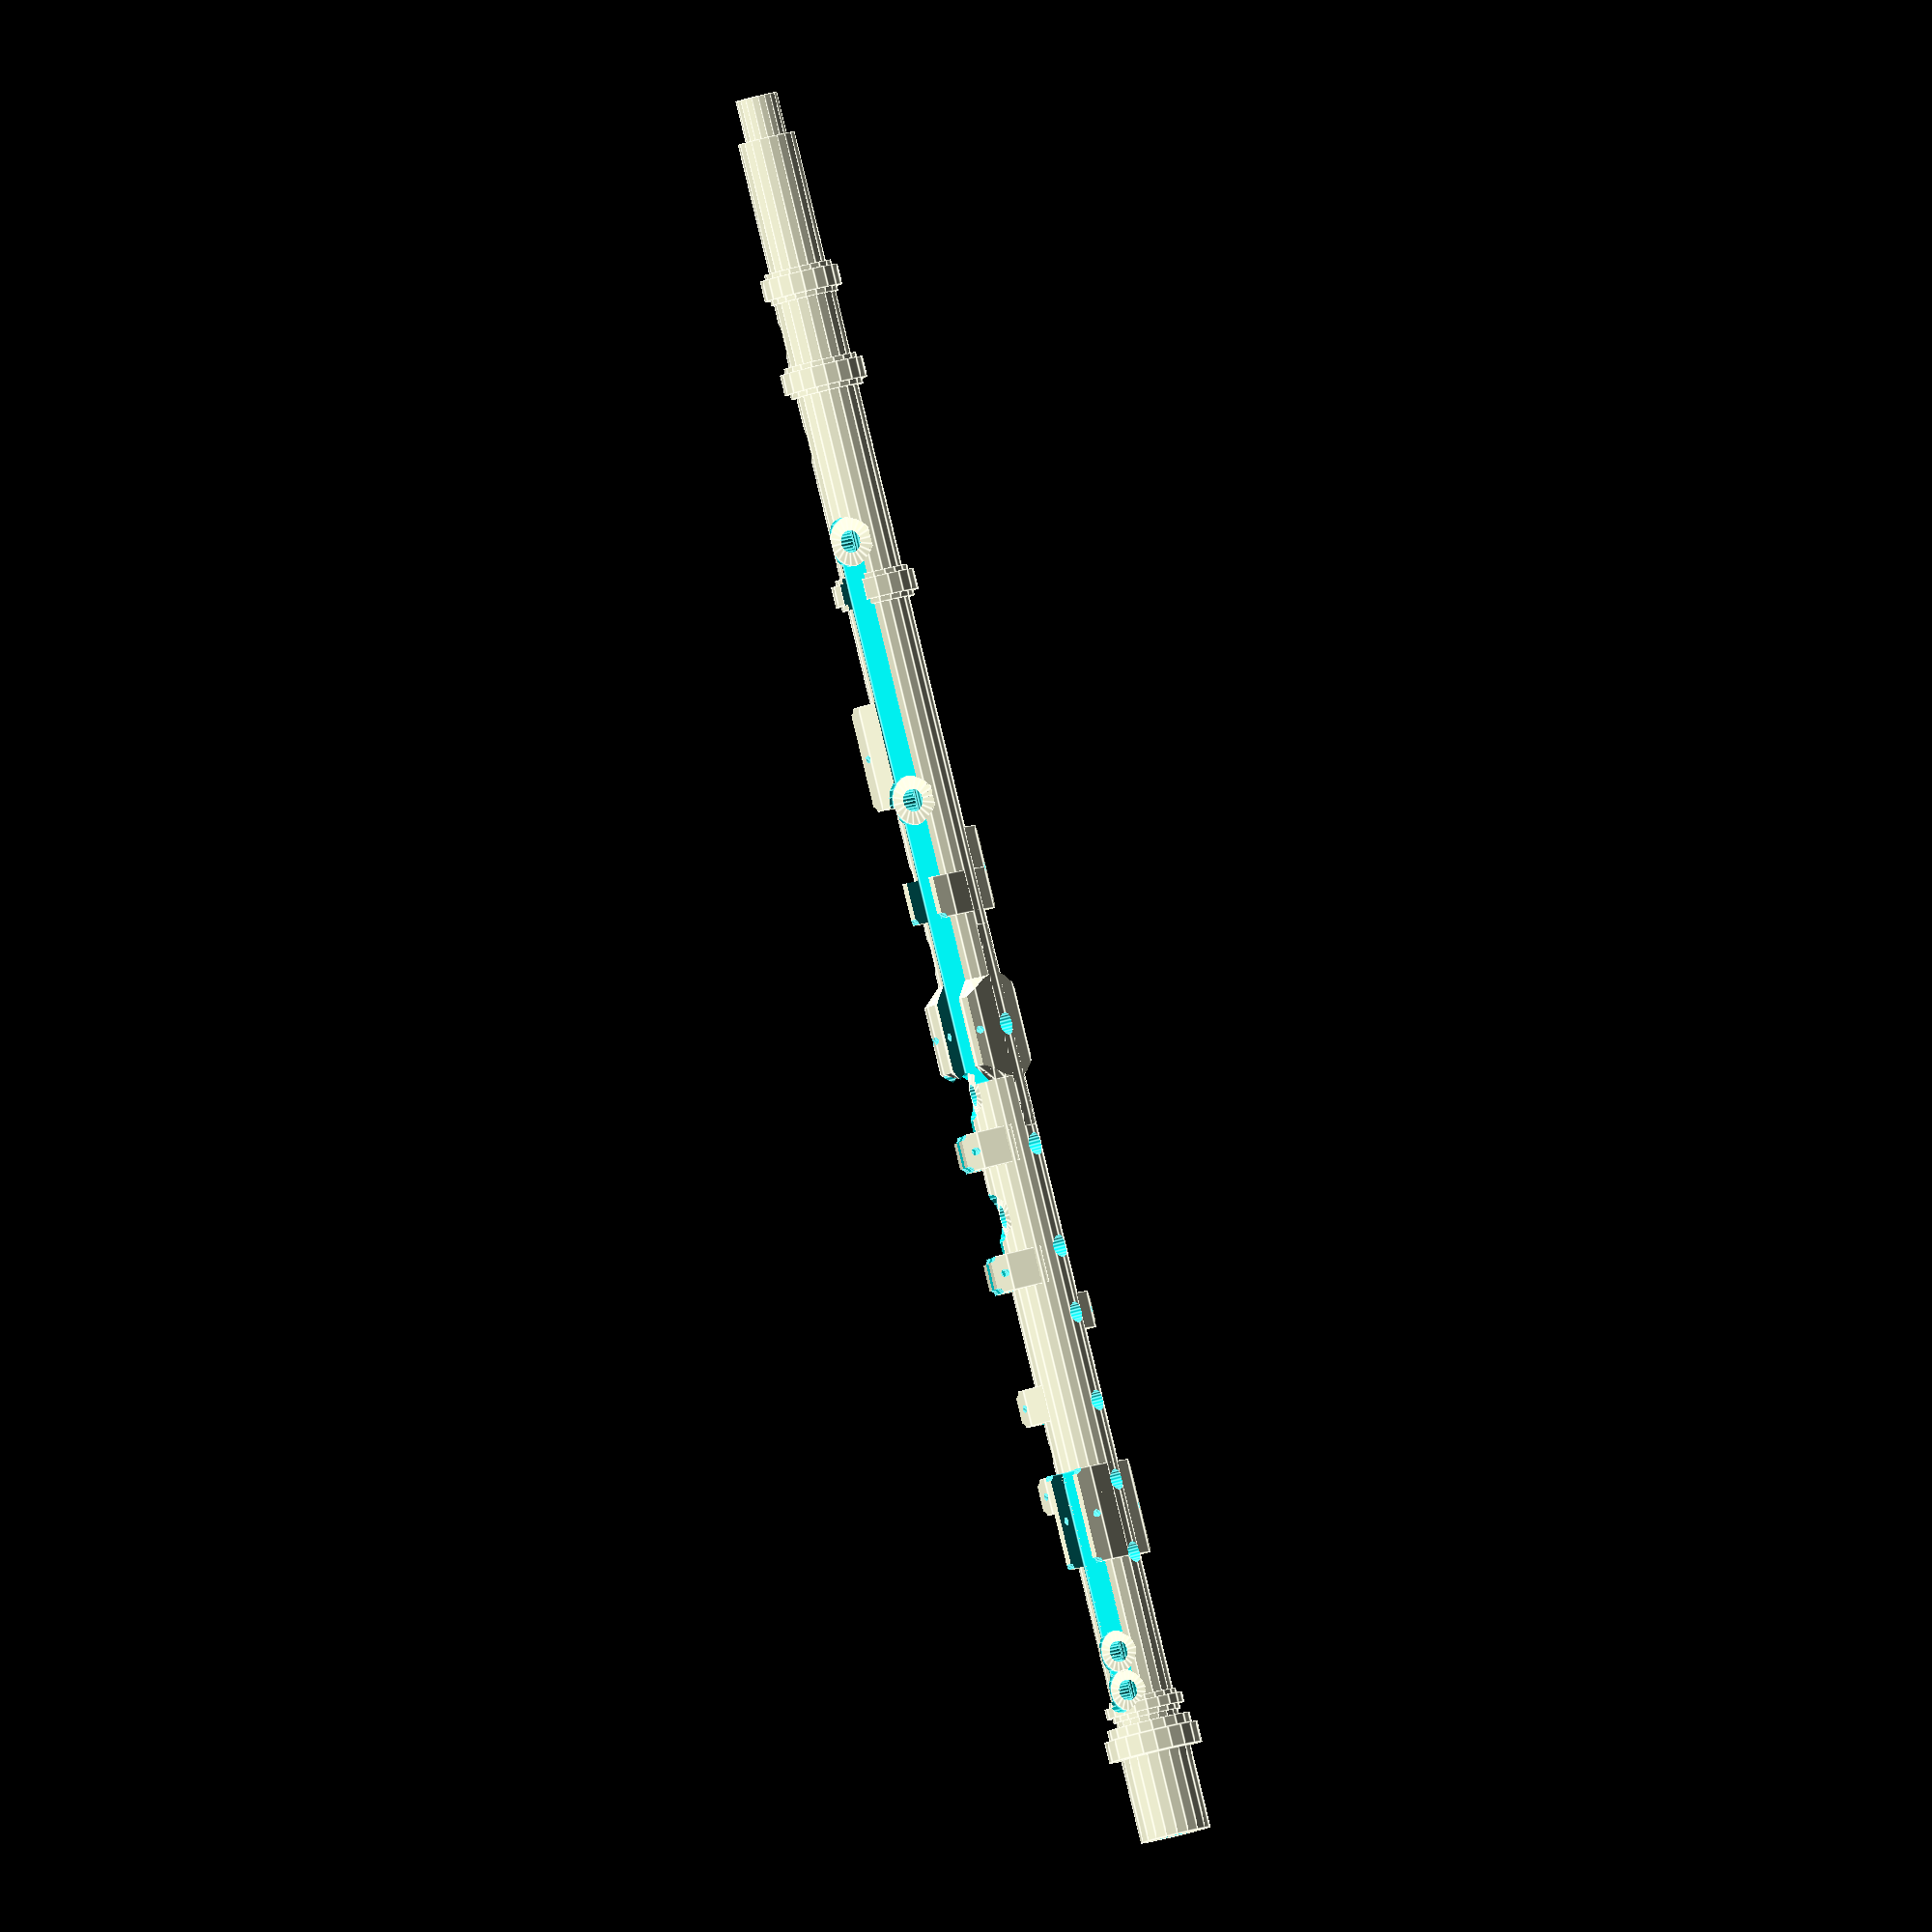
<openscad>
blockWidth = 19;
blockLengthSingle = 7;
blockLengthShoulder = 18;
blockLengthPinky = 13;
blockLengthLShape = 16;
blockLengthBack = 20;
blockDecoration = 2;
blockPinHoleSize =1.5;
blockOffset = 12;

chanterDiameter = 12;
chanterBore = 4.3;
chanterLength = 287;
chanterBrassLength = 312;
chanterBrassDiameter = 11.;
chanterLOA = 320;
chanterFootTenor = 8;

reedSocketDiameter = 13.5;
reedSocketBore = 6.5;
reedSocketLength = 16;

singleSlot = 2;
doubleSlot = 5;
slotHeight = 5;

/* [Block placements:] */
blockPosShoulder = 37;
blockPosHighF = 48;
blockPosHighEf = 65;
blockPosHighDf = 80.5;
blockPosMiddleBf = 90.5;
blockPosMiddleAf = 114;
blockPosPinky = 133;
blockPosLShape = 161.5;
blockPosBack = 184;

/* [Hole positions:] */
holePosHighB = 9;
holePosHighBf = 12.5;
holePosHighA = 20;
holePosHighAf = 25.7;
holePosHighG = 31;
holePosHighGf = 37.5;
holePosHighF = 44.8;
holePosHighE = 51.5;
holePosHighEf = 59.4;
holePosHighD = 66.8;
holePosHighDf = 75;
holePosHighC = 83.8;
holePosMiddleB = 96.6;
holePosMiddleBf = 104.5;
holePosMiddleA = 116.4;
holePosMiddleAf = 128;
holePosMiddleG = 139.6;
holePosMiddleGf = 155.2;
holePosMiddleF = 169.5;
holePosMiddleE = 184.5;
holePosMiddleEf = 199.5;
holePosMiddleD = 216.5;
holePosMiddleDf = 234.5;
holePosMiddleC = 254;
holePosLowB = 274.3;

/* [Hole sizes:] */
holeSizeHighB = 4;
holeSizeHighBf = 4;
holeSizeHighA = 4;
holeSizeHighAf = 4;
holeSizeHighG = 4;
holeSizeHighGf = 4;
holeSizeHighF = 4;
holeSizeHighE = 4;
holeSizeHighEf = 4;
holeSizeHighD = 4;
holeSizeHighDf = 4;
holeSizeHighC = 4;
holeSizeMiddleB = 4.3;
holeSizeMiddleBf = 4.3;
holeSizeMiddleA = 4.3;
holeSizeMiddleAf = 4.3;
holeSizeMiddleG = 4.3;
holeSizeMiddleGf = 4.3;
holeSizeMiddleF = 4.3;
holeSizeMiddleE = 4.3;
holeSizeMiddleEf = 4.3;
holeSizeMiddleD = 4.3;
holeSizeMiddleDf = 4.3;
holeSizeMiddleC = 4.3;
holeSizeLowB = 4.3;

/* [Keypad Seat sizes:] */
padSizeHighB = 8;
padSizeHighBf = 8;
padSizeHighA = 8;
padSizeHighAf = 8;
padSizeHighF = 8;
padSizeHighEf = 8;
padSizeHighDf = 8;
padSizeMiddleBf = 9.5;
padSizeMiddleAf = 9.5;
padSizeMiddleGf = 9.5;
padSizeMiddleF = 9.5;
padSizeMiddleE = 9.5;
padSizeMiddleEf = 9.5;
padSizeMiddleD = 9.5;
padSizeMiddleDf = 9.5;
padSizeMiddleC = 9.5;
padSizeLowB = 9.5;

/* [Utilities] */
// Segments, the higher the value, the smoother the surface would be.
$fn = 20;

module keyblockMount(blockLength, blockPos) {
  translate([0, blockPos, 0]) {
    intersection() {
      intersection() {
        difference() {
          translate([0, 0, -blockWidth/2]) cube([blockWidth/2, blockLength, blockWidth]);
          translate([blockWidth/2, 0, -blockWidth/2]) cylinder(h=blockWidth, d = blockDecoration);
          translate([blockWidth/2, blockLength, -blockWidth/2]) cylinder(h=blockWidth, d = blockDecoration);
          translate([blockWidth/2-2, blockLength/2, -blockWidth/2]) cylinder(h=blockWidth, d = blockPinHoleSize); // aix hole
        }
        translate([0, 0, -blockWidth/2-blockOffset/2]) {
          rotate([-90, 0, 0]) {
            cylinder(h =blockLength, d = blockWidth+chanterDiameter+blockOffset);
          }
        }
      }
      translate([0, 0, blockWidth/2+blockOffset/2]) {
        rotate([-90, 0, 0]) {
          cylinder(h =blockLength, d = blockWidth+chanterDiameter+blockOffset);
        }
      }
    }
  }
}

module pinkyBlock() {
  translate([0, blockPosPinky, 0]) {
    intersection() {
        union() {
          translate([0, 0, -blockWidth/2]) cube([blockWidth/2, blockLengthPinky, blockWidth]);
          rotate([90, 0, 0]) cylinder(h = blockLengthPinky/4, d1 = blockWidth, d2 = chanterDiameter);
          rotate([-90, 0, 0]) translate([0, 0, blockLengthPinky ])cylinder(h = blockLengthPinky/4, d1 = blockWidth, d2 = chanterDiameter);
        }
      translate([0, -blockLengthPinky, -blockWidth/2-blockOffset/2])rotate([-90, 0, 0]) cylinder(h =blockLengthPinky*3, d = blockWidth+chanterDiameter+blockOffset);
      translate([0, -blockLengthPinky, 0]) rotate([-90, 0, 0])cylinder(h = blockLengthPinky*3, d = blockWidth);
    }
  }
}

module keypadSeatCut(holeCentre, padHeight, padSize ) {
  translate ([0, holeCentre, 4]) {
    difference() {
      cylinder(h = 10, d =padSize);
      cylinder(h= padHeight, d1 = padSize, d2 =0);
    }
  }
}

module keySlot(start, end, width, height) {
  rotate([0, -90, 0])translate([5, start, -width/2])cube([height, abs(end-start), width]);
}

difference() {

  union() {
    rotate([90, 0, 0]) {
      cylinder(h = reedSocketLength, d =reedSocketDiameter);
    } // stock tenon

    rotate([-90, 0, 0]) {
      cylinder(h = chanterLength, d = chanterDiameter);
      cylinder(h = chanterBrassLength, d = chanterBrassDiameter);
      cylinder(h = chanterLOA, d = chanterFootTenor);
    } // chanter main

    rotate([0, 0, 0]) {
      keyblockMount(blockLengthShoulder, blockPosShoulder);
      keyblockMount(blockLengthSingle, blockPosHighDf);
      keyblockMount(blockLengthLShape, blockPosLShape);
    } // left blocks

    rotate([0, 180, 0]) {
      keyblockMount(blockLengthShoulder, blockPosShoulder);
      translate([0, blockPosLShape, 0]) {
        intersection() {
            difference() {
              translate([0, 0, -blockWidth/2]) cube([blockWidth/2, blockLengthLShape/2, blockWidth]);
              translate([blockWidth/2, 0, -blockWidth/2]) cylinder(h=blockWidth, d = blockDecoration);
            }
            translate([0, 0, -blockWidth/2-blockOffset/2]) rotate([-90, 0, 0]) cylinder(h =blockLengthLShape/2, d = blockWidth+chanterDiameter+blockOffset);
          translate([0, 0, blockWidth/2+blockOffset/2]) rotate([-90, 0, 0]) cylinder(h =blockLengthLShape/2, d = blockWidth+chanterDiameter+blockOffset);
        }
      } // L block right side
    } // right blocks

    rotate([0, 90, 0]) {
      keyblockMount(blockLengthSingle, blockPosHighEf);
      keyblockMount(blockLengthSingle, blockPosHighF);
      keyblockMount(blockLengthBack, blockPosBack);
    } // back blocks

    rotate([0, 135, 0]) {
      keyblockMount(blockLengthSingle, blockPosMiddleBf);
      keyblockMount(blockLengthSingle, blockPosMiddleAf);
    } // left back blocks

    mirror([1, 0, 0]) pinkyBlock();
    pinkyBlock();

    rotate([-90, 0, 0]) {
      translate([0, 0, 0]) cylinder(h = 4, d =18);
      translate([0, 0, 4]) cylinder(h = 2, d =16);
      translate([0, 0, 7]) cylinder(h = 4, d =13);
      translate([0, 0, 8]) cylinder(h = 2, d =15);
      translate([0, 0, 222]) cylinder(h = 6, d =14);
      translate([0, 0, 223]) cylinder(h = 4, d =16);
      translate([0, 0, 263]) cylinder(h = 6, d =14);
      translate([0, 0, 264]) cylinder(h = 4, d =16);
      translate([0, 0, 281]) cylinder(h = 6, d =13);
      translate([0, 0, 282]) cylinder(h = 4, d =15);
    }// Decoration
  }


  union() {
    rotate([0, 0, 0]) {
      translate([0, holePosHighGf, 0]) cylinder(h = 10, d = holeSizeHighGf);// F sharp finger
      translate([0, holePosHighE, 0]) cylinder(h = 10, d = holeSizeHighE); // E finger
      translate([0, holePosHighD, 0]) cylinder(h = 10, d = holeSizeHighD); // D finger
      translate([0, holePosHighC, 0]) cylinder(h = 10, d = holeSizeHighC); // C finger
      translate([0, holePosMiddleB, 0]) cylinder(h = 10, d = holeSizeMiddleB); // B finger
      translate([0, holePosMiddleA, 0]) cylinder(h = 10, d = holeSizeMiddleA); // A finger
      translate([0, holePosMiddleG, 0]) cylinder(h = 10, d = holeSizeMiddleG); // G finger
    } //front holes

    rotate([0, 180, 0]) {
      translate([0, holePosHighG, 0])cylinder(h = 10, d = holeSizeHighG);// Thumb G
      translate([0, holePosHighF, 0])cylinder(h = 10, d = holeSizeHighF);// F
      keypadSeatCut(holePosHighF, 0.7, padSizeHighF);
      keySlot(holePosHighF, blockPosHighF+blockLengthSingle, singleSlot, slotHeight);

      translate([0, holePosHighEf, 0])cylinder(h = 10, d = holeSizeHighEf);// E flat
      keySlot(holePosHighEf, blockPosHighEf+blockLengthSingle, singleSlot, slotHeight);
      keypadSeatCut(holePosHighEf, 0.7, padSizeHighEf);

      translate([0, holePosMiddleGf, 0])cylinder(h = 10, d = holeSizeMiddleGf); // G flat
      translate([0, holePosMiddleF, 0]) cylinder(h = 10, d = holeSizeMiddleF); // F
      keypadSeatCut(holePosMiddleGf, 0.8, padSizeMiddleGf);
      keypadSeatCut(holePosMiddleF, 0.8, padSizeMiddleF);
      keySlot(blockPosPinky-blockLengthPinky/4, holePosMiddleF, doubleSlot, slotHeight);

      translate([0, holePosMiddleC, 0]) cylinder(h = 10, d = holeSizeMiddleC); // C
      translate([0, holePosLowB, 0]) cylinder(h = 10, d = holeSizeLowB); //Low B
      keypadSeatCut(holePosMiddleC, 0.8, padSizeMiddleC);
      keypadSeatCut(holePosLowB, 0.8, padSizeLowB);
      keySlot(blockPosBack, holePosLowB, doubleSlot, slotHeight);
    } //back holes and pad seats

    rotate([0, -90, 0]) {
      translate([0, holePosHighBf, 0]) cylinder(h = 10, d = holeSizeHighBf); // B flat
      translate([0, holePosHighA, 0]) cylinder(h = 10, d = holeSizeHighA); // A
      keypadSeatCut(holePosHighBf, 0.7, padSizeHighBf);
      keypadSeatCut(holePosHighA, 0.7, padSizeHighA);
      keySlot(holePosHighBf, blockPosShoulder+blockLengthShoulder, doubleSlot, slotHeight);

      translate([0, holePosMiddleE, 0]) cylinder(h = 10, d = holeSizeMiddleE); // E
      translate([0, holePosMiddleDf, 0]) cylinder(h = 10, d = holeSizeMiddleDf); // D flat
      keypadSeatCut(holePosMiddleDf, 0.8, padSizeMiddleDf);
      keypadSeatCut(holePosMiddleE, 0.8, padSizeMiddleE);
      keySlot(blockPosPinky-blockLengthPinky/4, holePosMiddleDf, doubleSlot, slotHeight);
    } // right holes and pad seats

    rotate([0, 90, 0]) {
      translate([0, holePosHighB, 0]) cylinder(h = 10, d = holeSizeHighB); // B
      keySlot(holePosHighB, blockPosShoulder+blockLengthShoulder, doubleSlot, slotHeight );
      keypadSeatCut(holePosHighB, 0.7, padSizeHighB);

      translate([0, holePosHighAf, 0]) cylinder(h = 10, d = holeSizeHighAf); // A flat
      translate([0, holePosHighDf, 0]) cylinder(h = 10, d = holeSizeHighDf); // D flat
      keypadSeatCut(holePosHighAf, 0.7, padSizeHighAf);
      keypadSeatCut(holePosHighDf, 0.7, padSizeHighDf);
      keySlot(holePosHighDf, blockPosHighDf+blockLengthSingle, singleSlot, slotHeight );

      translate([0, holePosMiddleEf, 0]) cylinder(h = 10, d = holeSizeMiddleEf); // E flat
      translate([0, holePosMiddleD, 0]) cylinder(h = 10, d = holeSizeMiddleD); // D
      keypadSeatCut(holePosMiddleEf, 0.8, padSizeMiddleEf);
      keypadSeatCut(holePosMiddleD, 0.8, padSizeMiddleD);
      keySlot(blockPosPinky-blockLengthPinky/4, holePosMiddleD, doubleSlot, slotHeight);
    } // left holes and pad seats

    rotate([0, -135, 0]) {

      translate([0, holePosMiddleBf, 0]) cylinder(h = 10, d = holeSizeMiddleBf); // B flat
      keypadSeatCut(holePosMiddleBf, 0.8, padSizeMiddleBf);
      keySlot(blockPosMiddleBf, holePosMiddleBf, singleSlot, slotHeight );

      translate([0, holePosMiddleAf, 0]) cylinder(h = 10, d = holeSizeMiddleAf); // A flat
      keypadSeatCut(holePosMiddleAf, 0.8, padSizeMiddleAf);
      keySlot(blockPosMiddleAf, holePosMiddleAf, singleSlot, slotHeight );
    } // left back holes and pad seats

    rotate([0, 180, 0]) translate([0, blockPosPinky, 0]) translate([blockWidth/2-2, blockLengthPinky/2, -blockWidth/2]) cylinder(h=blockWidth, d = blockPinHoleSize); // right pinky block axis
    rotate([0, 90, 0]) translate([0, blockPosPinky, 0])
      translate([blockWidth/2-2, blockLengthPinky/2, -blockWidth/2]) cylinder(h=blockWidth, d = blockPinHoleSize); // back pinky block axis
    rotate([90, 0, 0]) cylinder(h = reedSocketLength, d = reedSocketBore); // reed socket bore
    rotate([-90, 0, 0]) cylinder(h = chanterLOA, d = chanterBore); // main bore
  }
}

</openscad>
<views>
elev=202.0 azim=156.0 roll=234.8 proj=o view=edges
</views>
